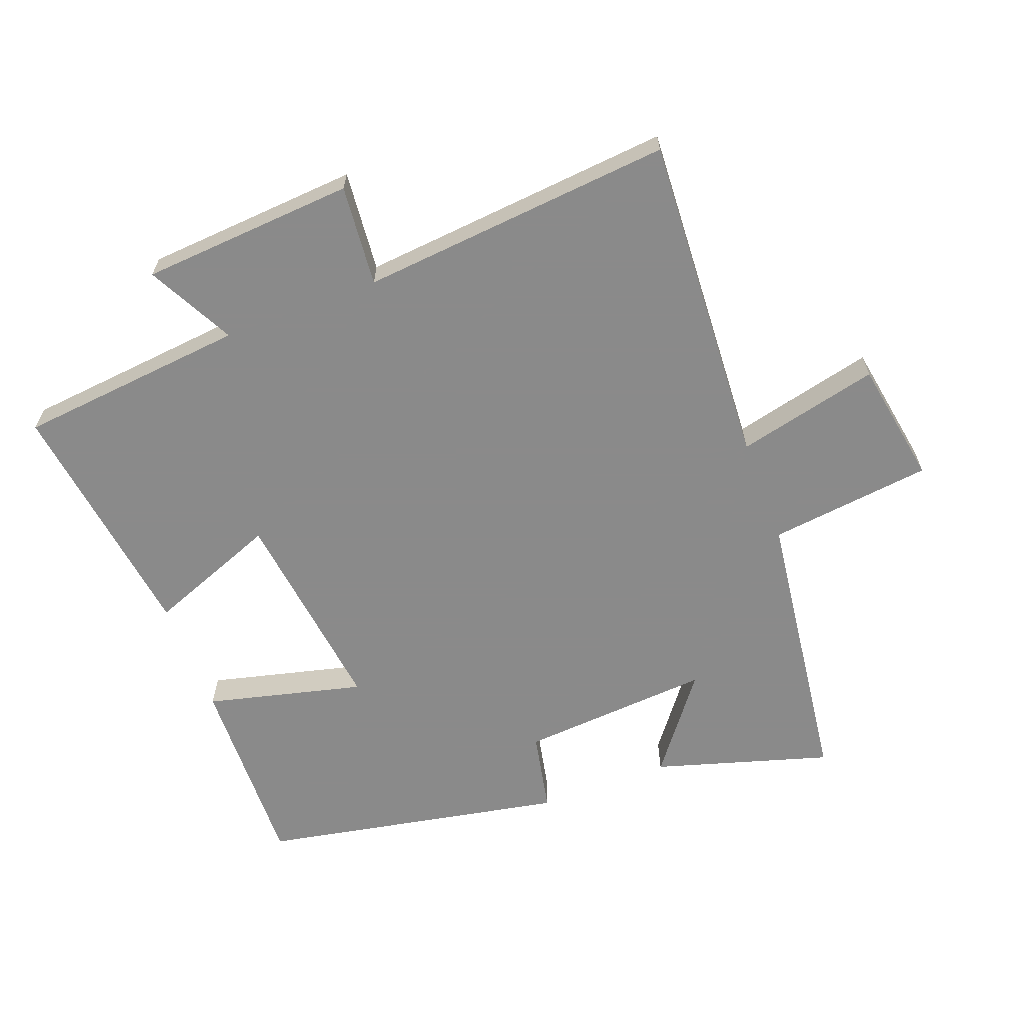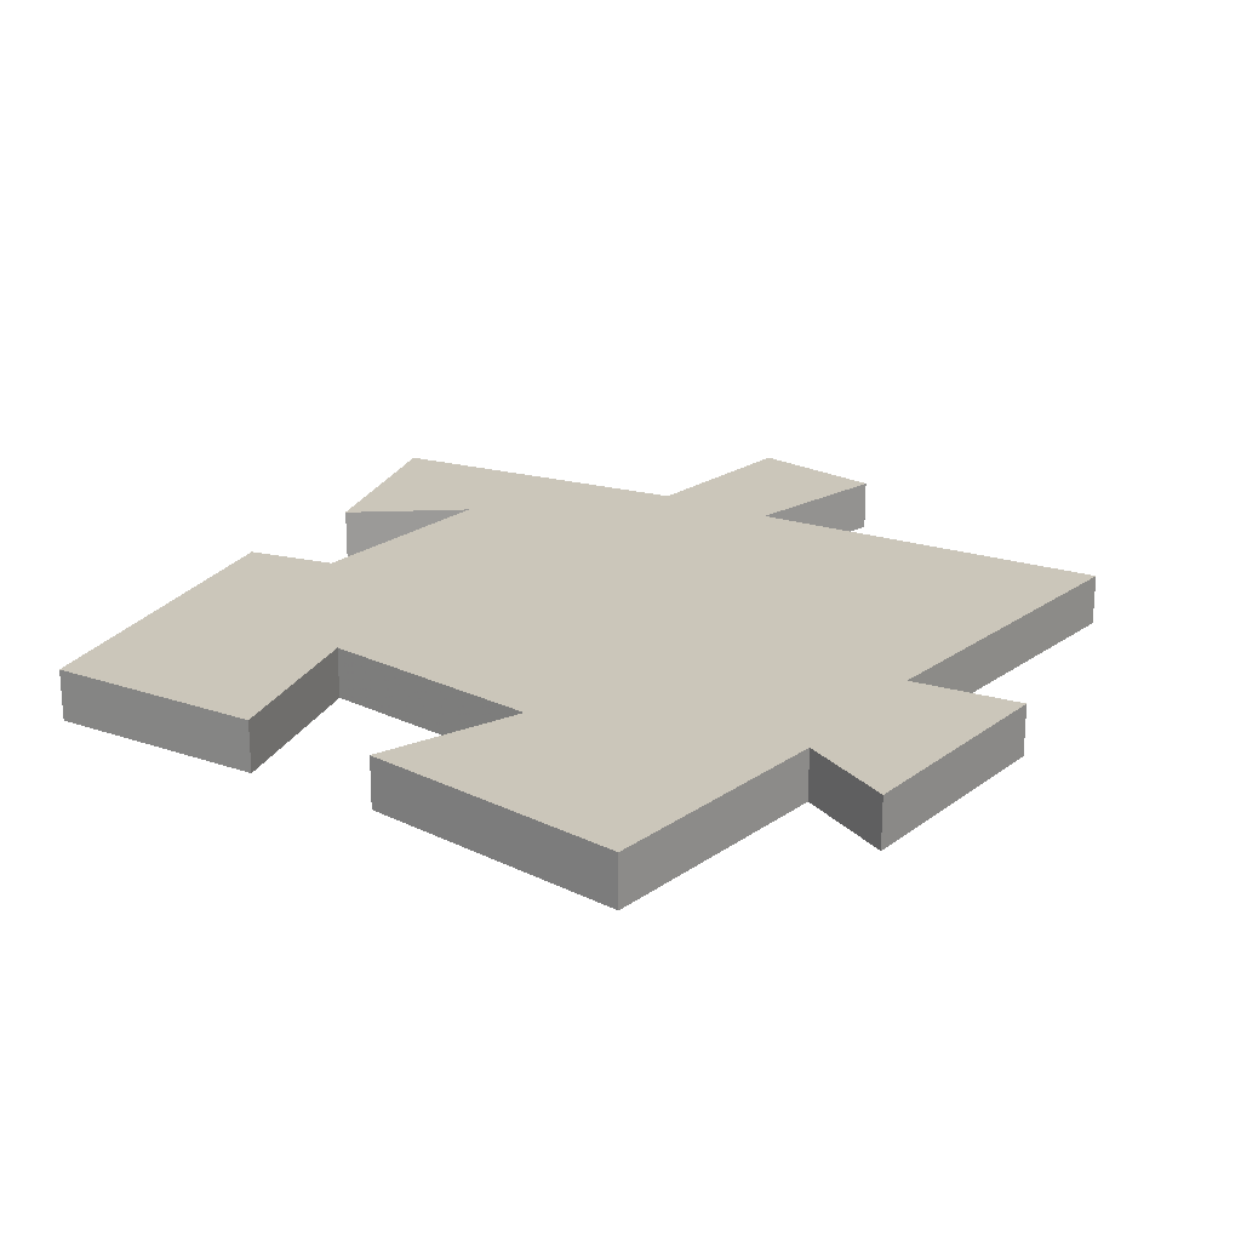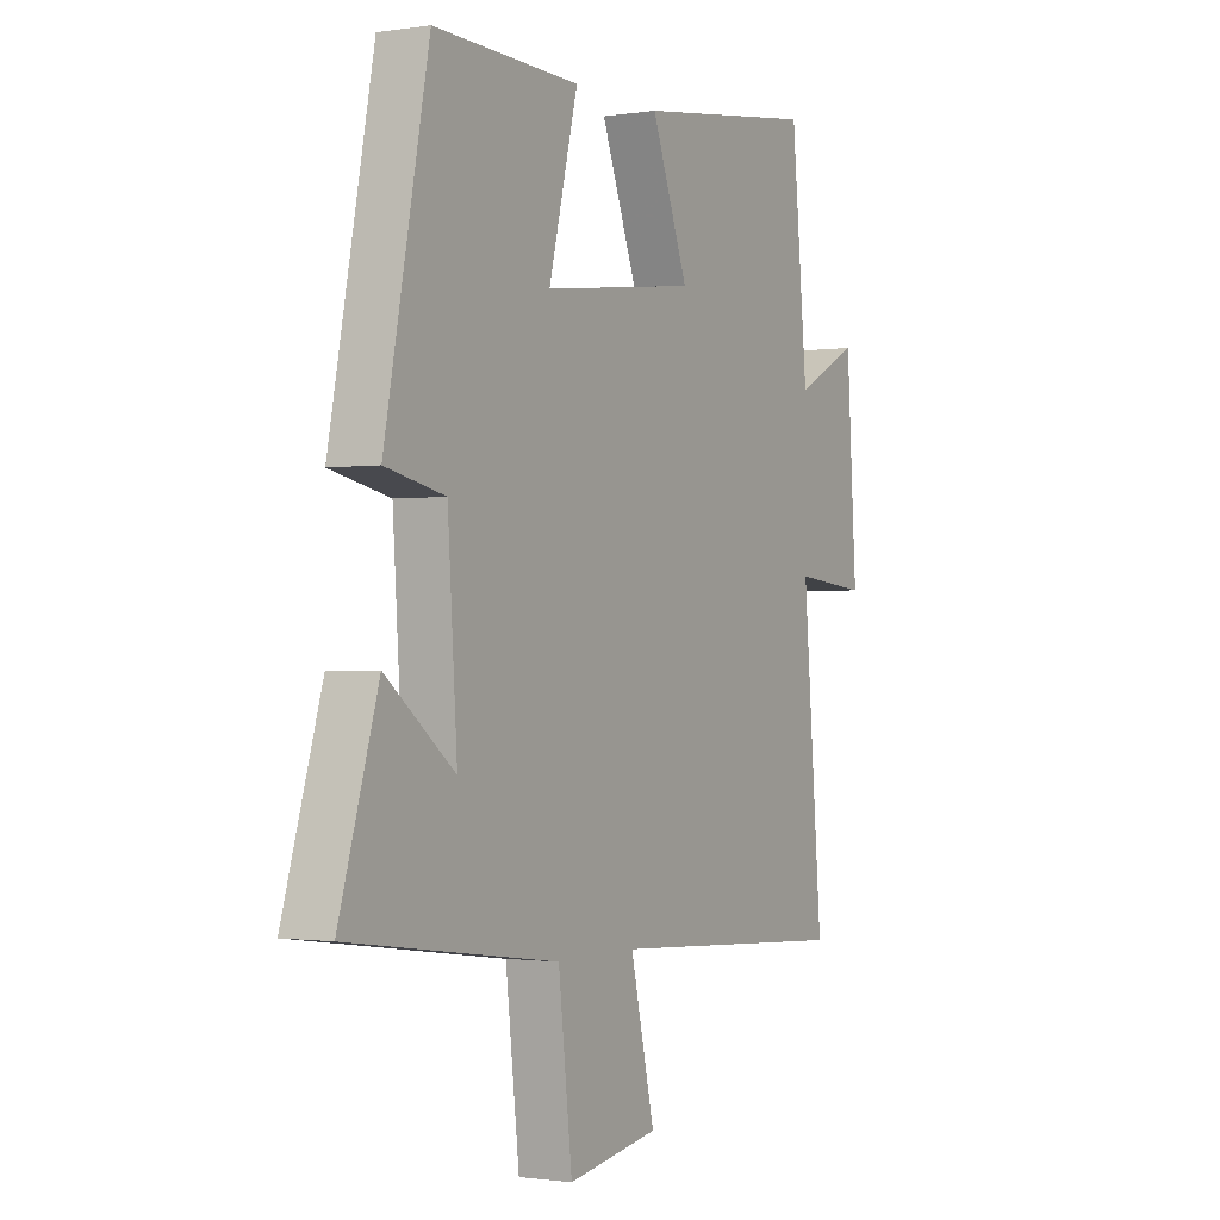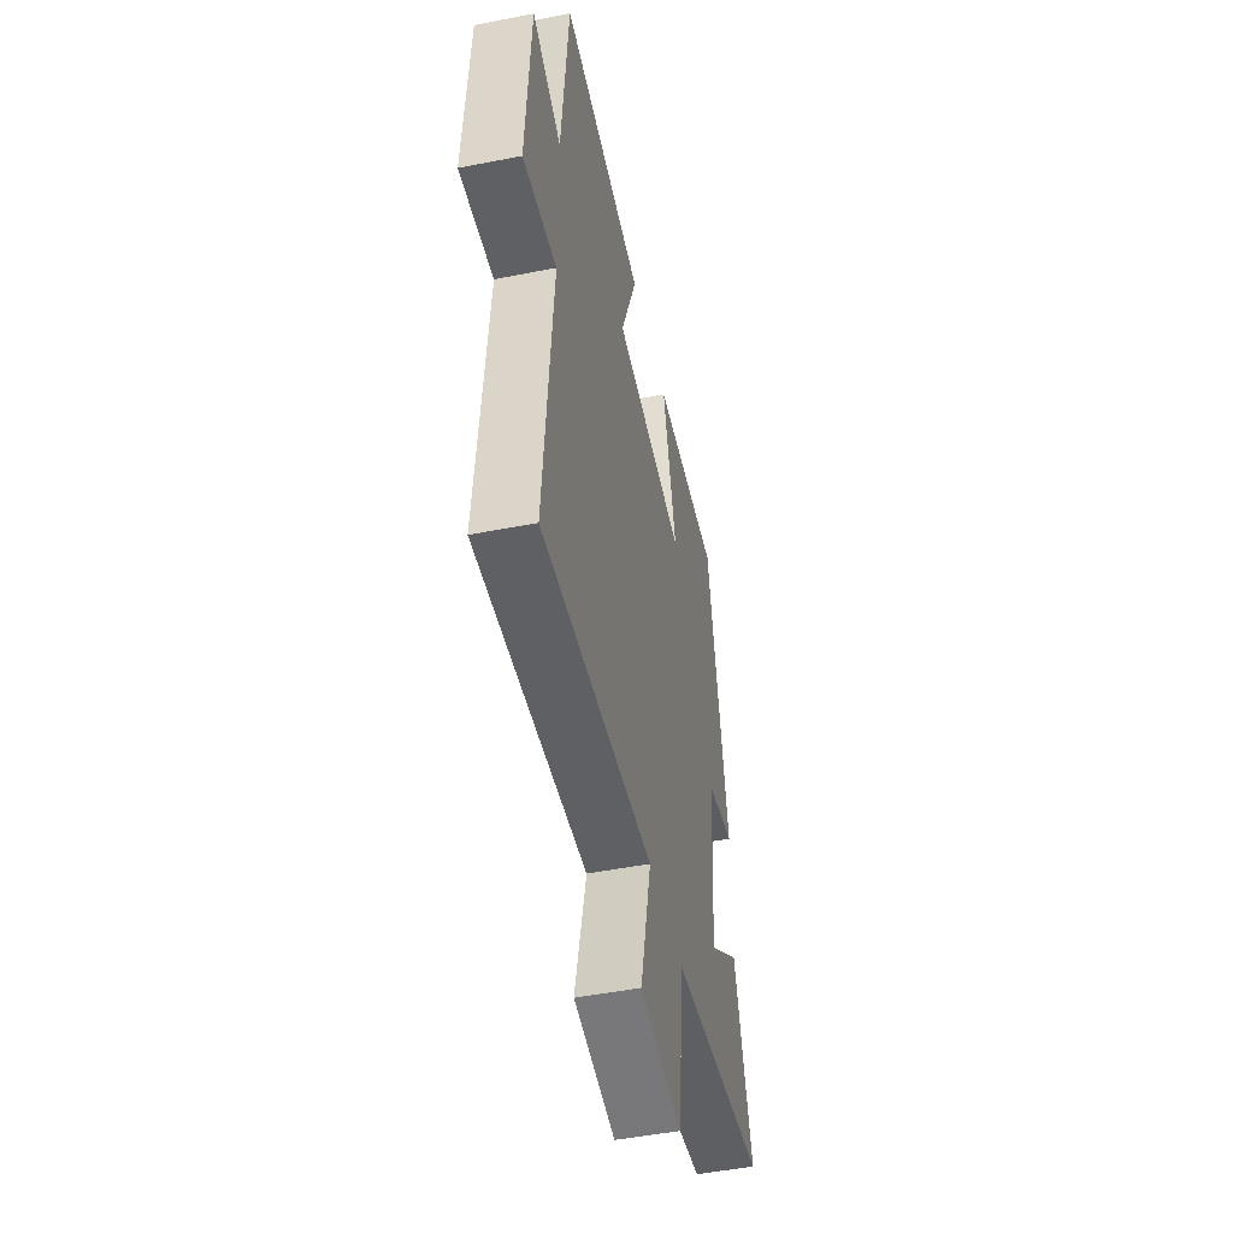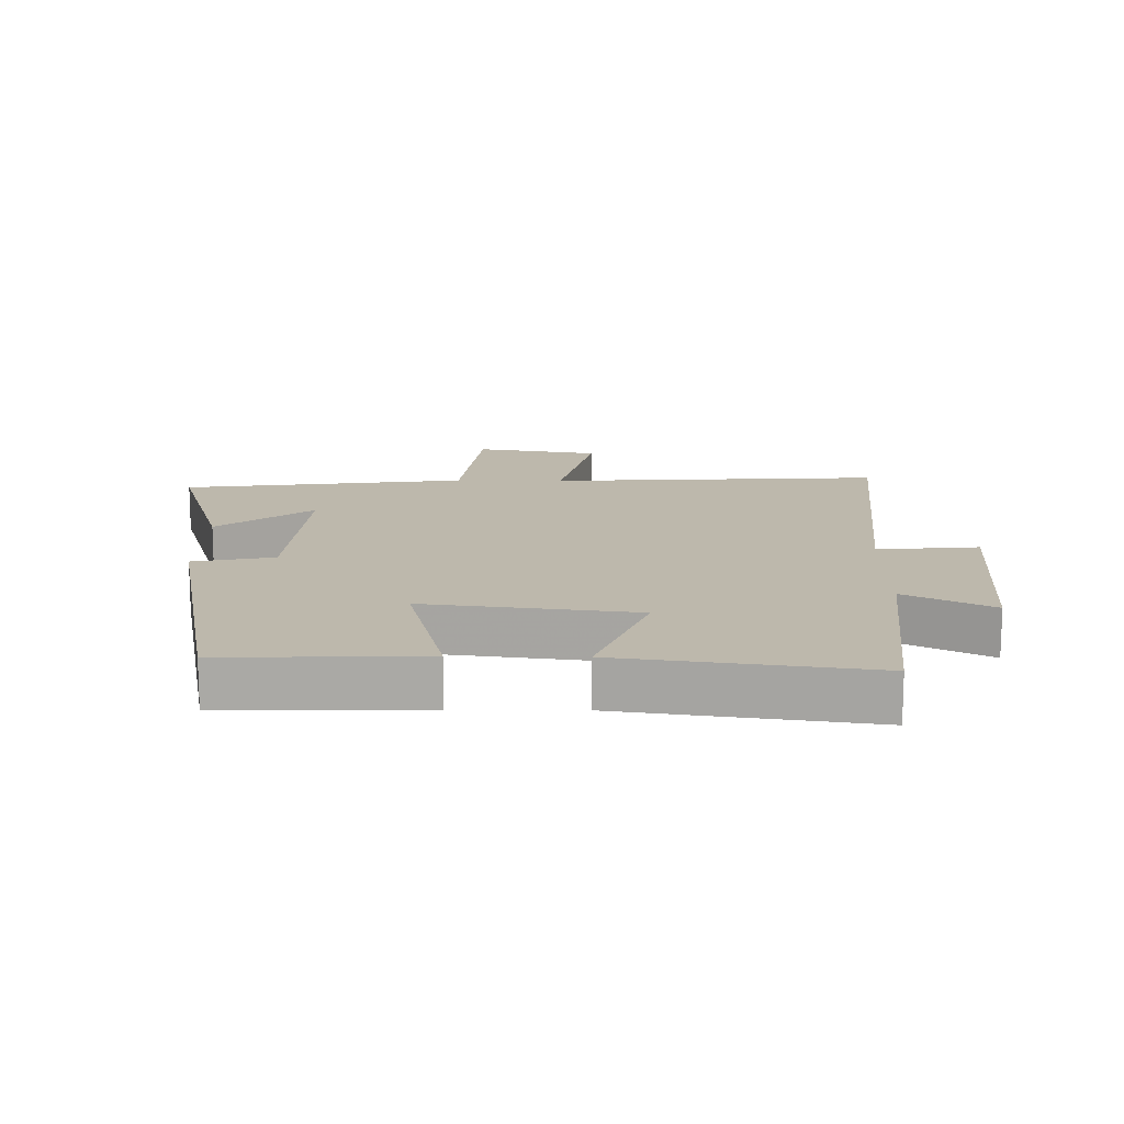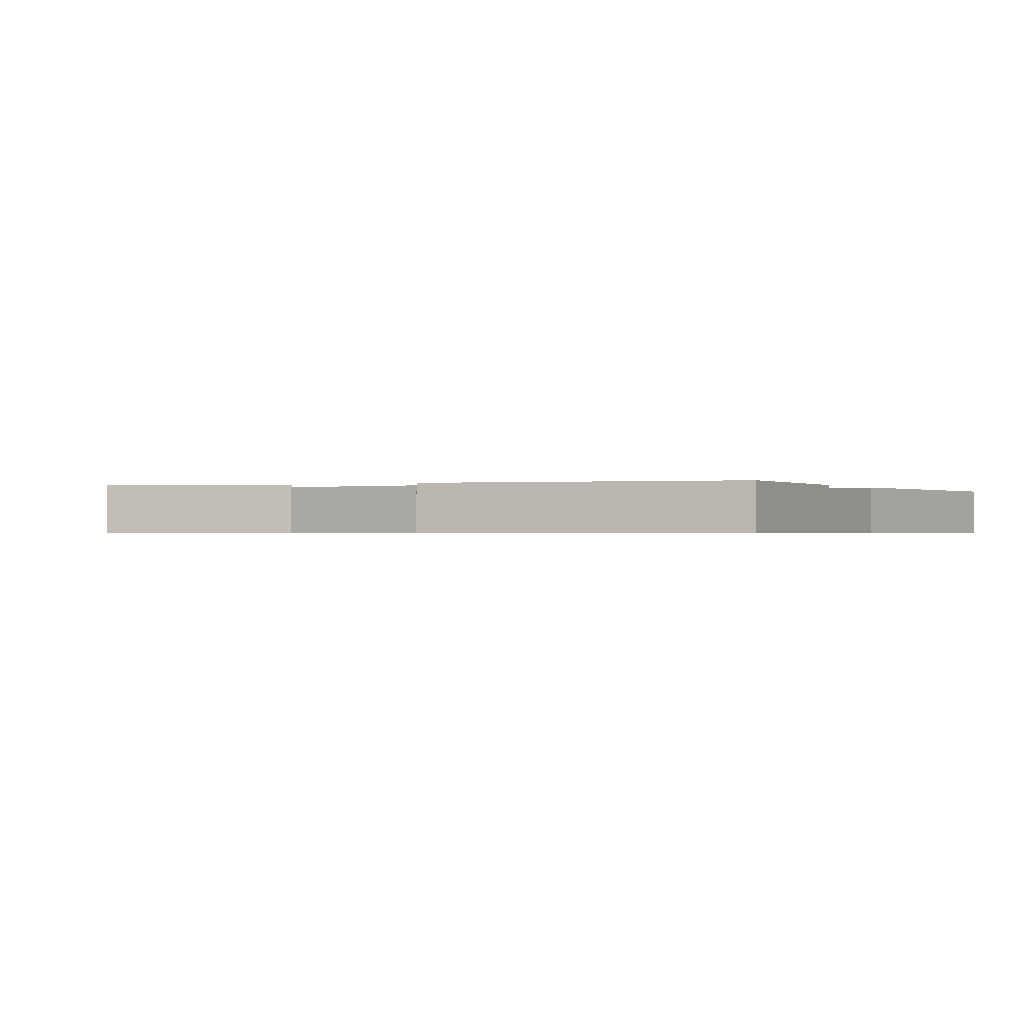
<metadata>
{"format":"obj","ext":"obj","renderer":"f3d","projection":"perspective","resolution":1024,"background":"white","views":[{"elev":-63.6,"azim":110.9,"up":"+Y"},{"elev":21.1,"azim":33.5,"up":"+Y"},{"elev":-1.1,"azim":-60.5,"up":"+Z"},{"elev":-48.5,"azim":102.4,"up":"+Z"},{"elev":14.7,"azim":0.9,"up":"+Y"},{"elev":-0.6,"azim":-61.6,"up":"+Y"}]}
</metadata>
<code>
v 0.542 0.07 -0.531
v 0.028 0.07 -0.5
v 0.079 0.07 -0.72
v -0.113 0.07 -0.752
v -0.142 0.07 -0.5
v -0.582 0.07 -0.441
v -0.5 0.07 -0.171
v -0.355 0.07 -0.283
v -0.375 0.07 0.013
v -0.5 0.07 0.039
v -0.408 0.07 0.509
v -0.102 0.07 0.5
v -0.163 0.07 0.258
v 0.161 0.07 0.298
v 0.084 0.07 0.5
v 0.466 0.07 0.552
v 0.5 0.07 0.198
v 0.634 0.07 0.267
v 0.656 0.07 -0.063
v 0.5 0.07 -0.048
v 0.542 0 -0.531
v 0.028 0 -0.5
v 0.079 0 -0.72
v -0.113 0 -0.752
v -0.142 0 -0.5
v -0.582 0 -0.441
v -0.5 0 -0.171
v -0.355 0 -0.283
v -0.375 0 0.013
v -0.5 0 0.039
v -0.408 0 0.509
v -0.102 0 0.5
v -0.163 0 0.258
v 0.161 0 0.298
v 0.084 0 0.5
v 0.466 0 0.552
v 0.5 0 0.198
v 0.634 0 0.267
v 0.656 0 -0.063
v 0.5 0 -0.048
f 17 18 19 20
f 15 16 17 20
f 14 15 20 1
f 13 14 1 2
f 10 11 12 13
f 9 10 13
f 8 9 13 2
f 5 6 7 8
f 5 8 2 3
f 3 4 5
f 40 39 38 37
f 40 37 36 35
f 21 40 35 34
f 22 21 34 33
f 33 32 31 30
f 33 30 29
f 22 33 29 28
f 28 27 26 25
f 23 22 28 25
f 25 24 23
f 1 21 22 2
f 2 22 23 3
f 3 23 24 4
f 4 24 25 5
f 5 25 26 6
f 6 26 27 7
f 7 27 28 8
f 8 28 29 9
f 9 29 30 10
f 10 30 31 11
f 11 31 32 12
f 12 32 33 13
f 13 33 34 14
f 14 34 35 15
f 15 35 36 16
f 16 36 37 17
f 17 37 38 18
f 18 38 39 19
f 19 39 40 20
f 20 40 21 1

</code>
